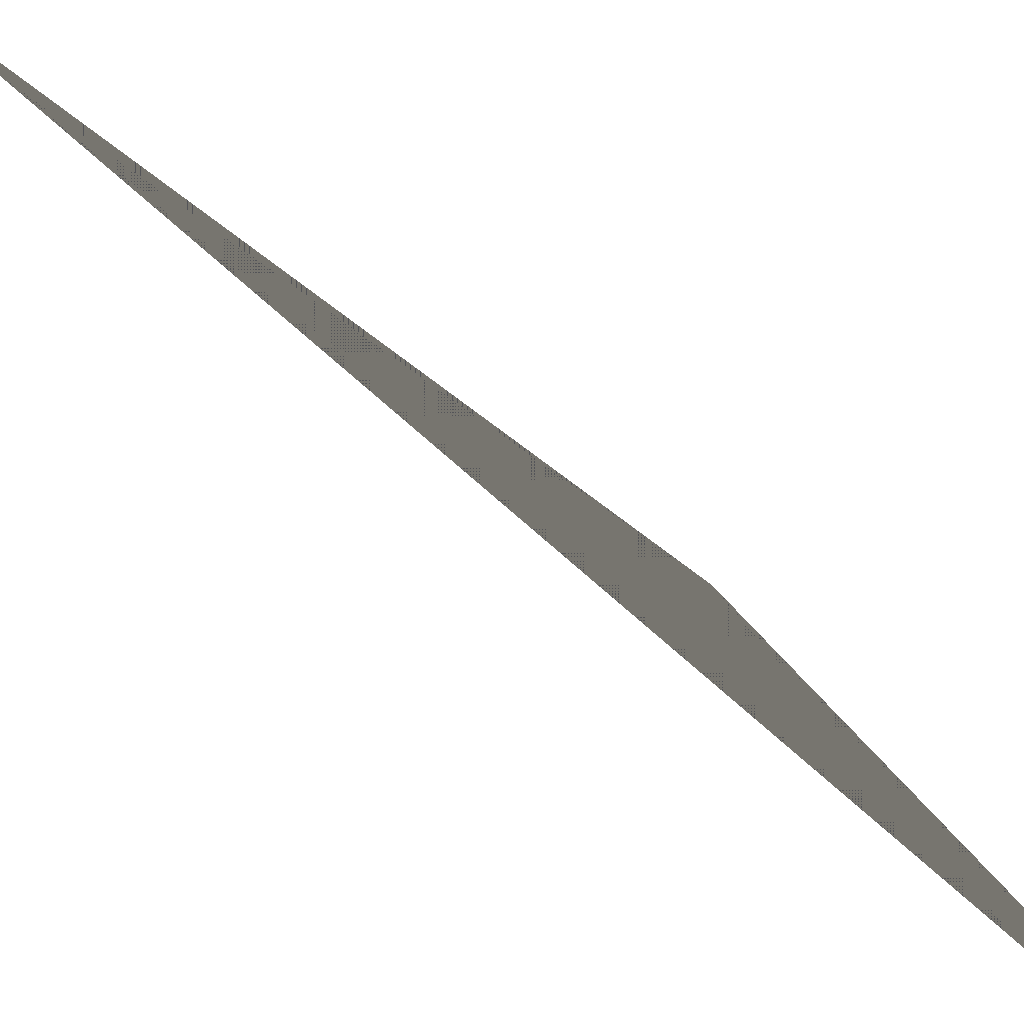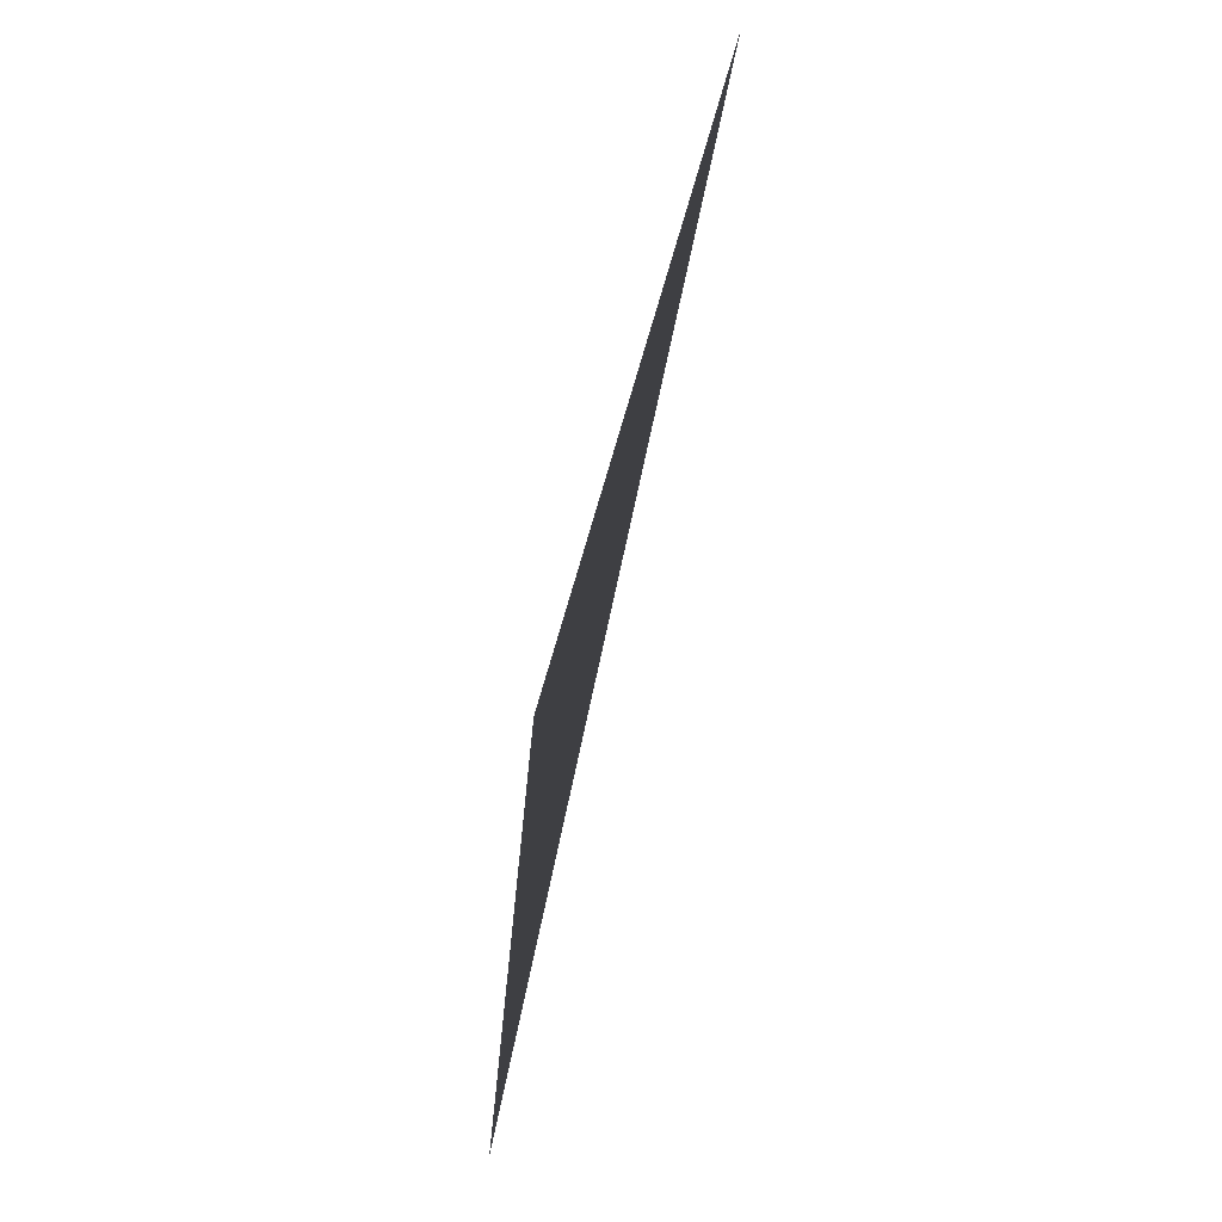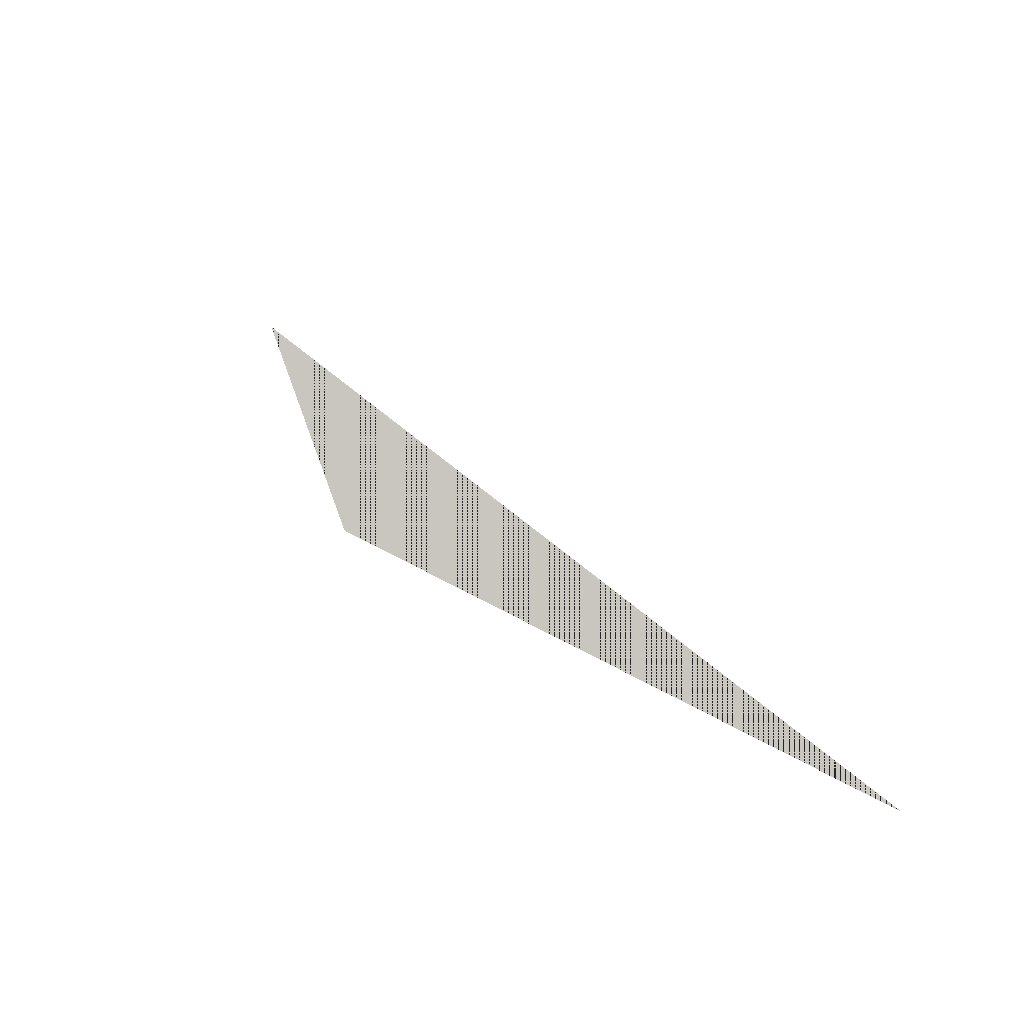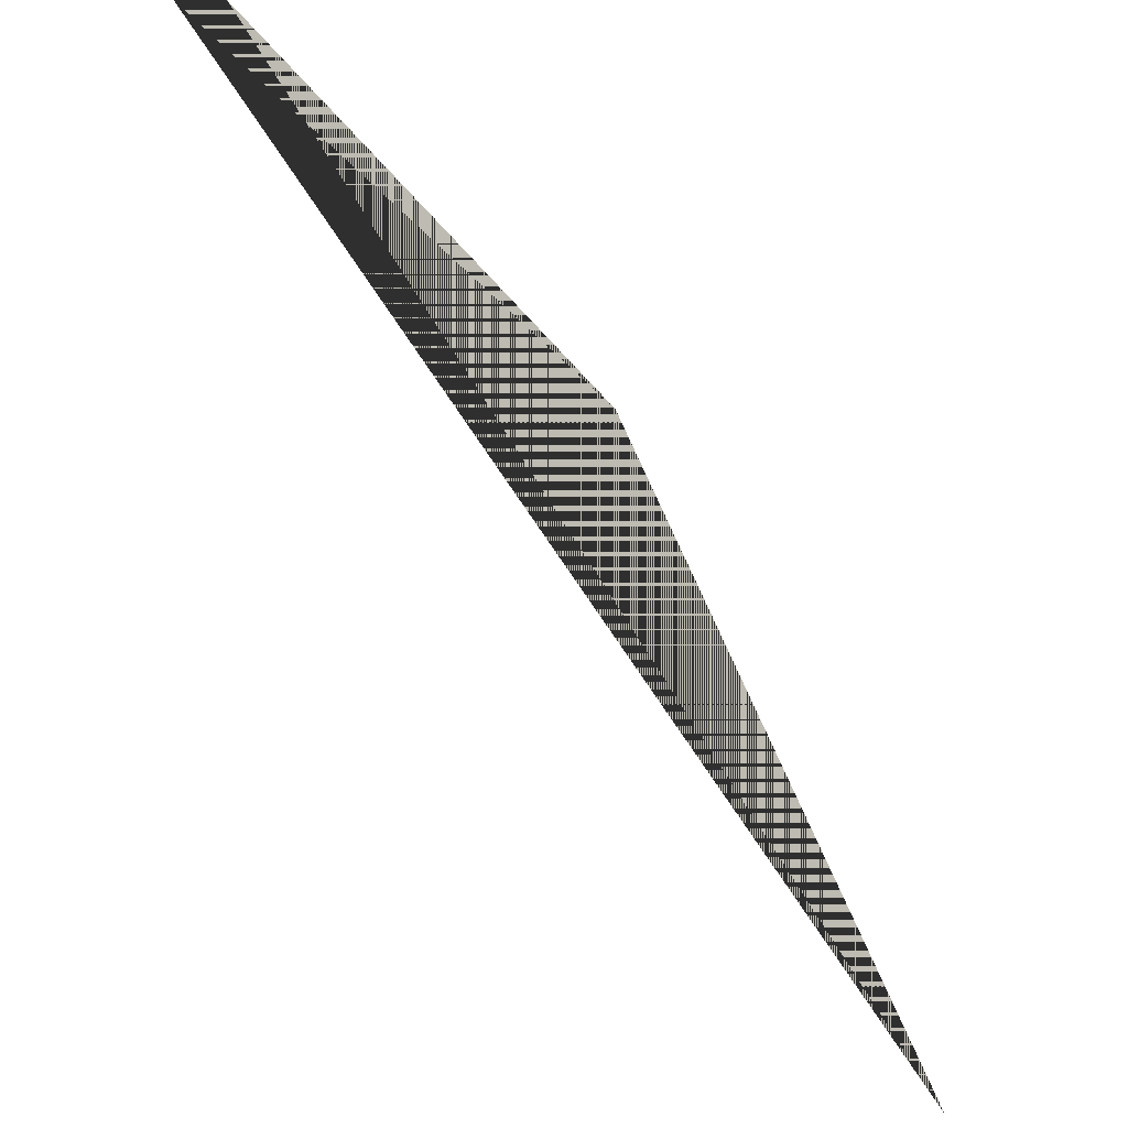
<metadata>
{"format":"obj","ext":"obj","renderer":"f3d","projection":"perspective","resolution":1024,"background":"white","views":[{"elev":38.3,"azim":154.8,"up":"+Y"},{"elev":33.9,"azim":-26.7,"up":"+Z"},{"elev":32.9,"azim":4.5,"up":"+Y"},{"elev":-62.6,"azim":-129.2,"up":"+Y"}]}
</metadata>
<code>
o PointMesh
v 0.5 2 3
v 0 1.5 1
p 1 2
p 1
o LineMesh
v 0.5 2 3
v 0 1.5 1
l 3 4
l 4 3
o TriangleMesh
v 0.5 2 3
v 0 1.5 1
v 2 3 5.5
f 5 6 7
f 7 6 5

</code>
